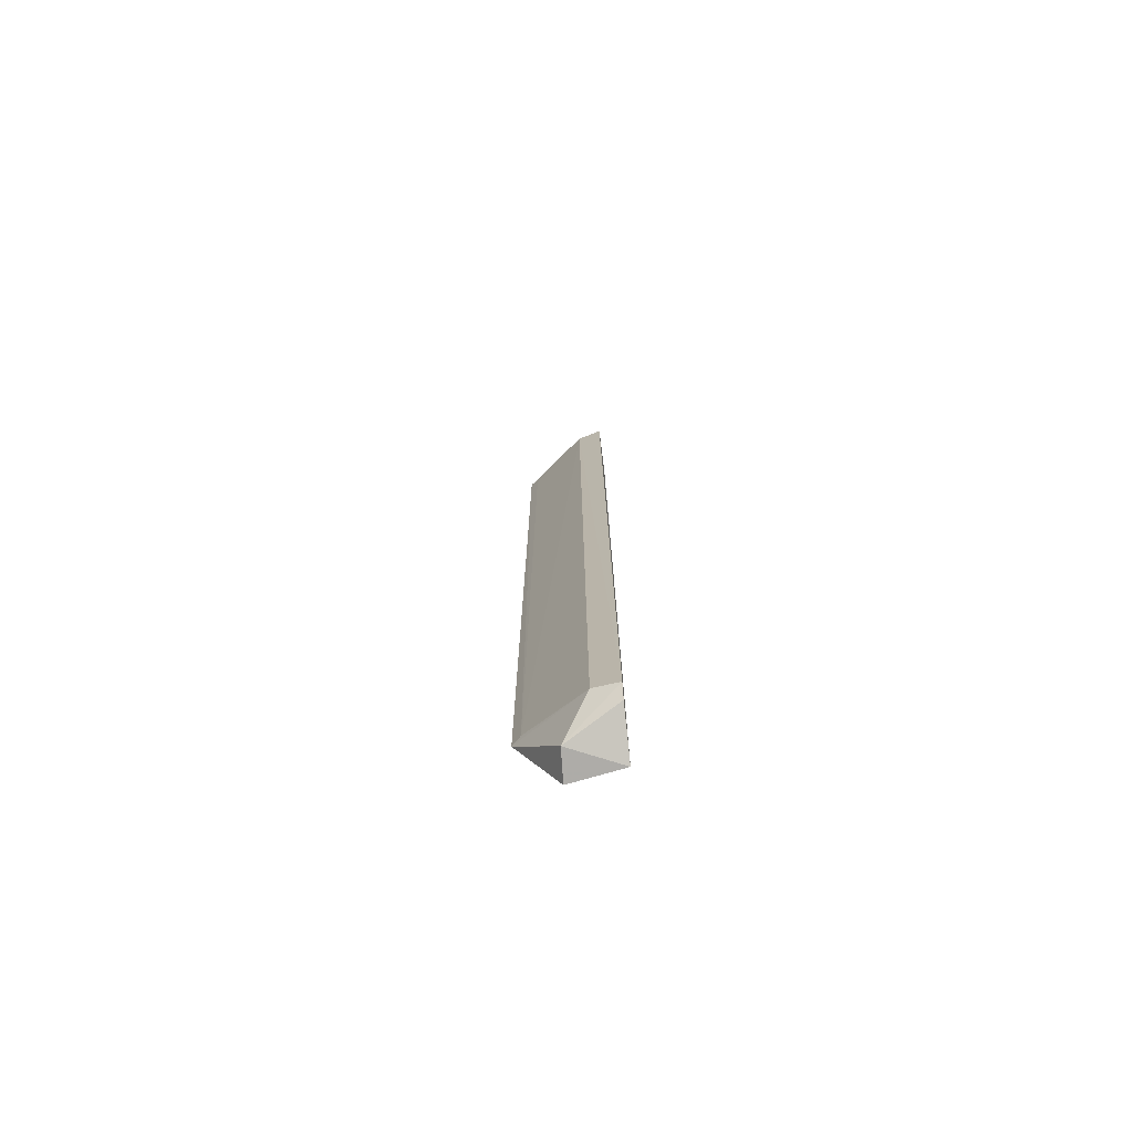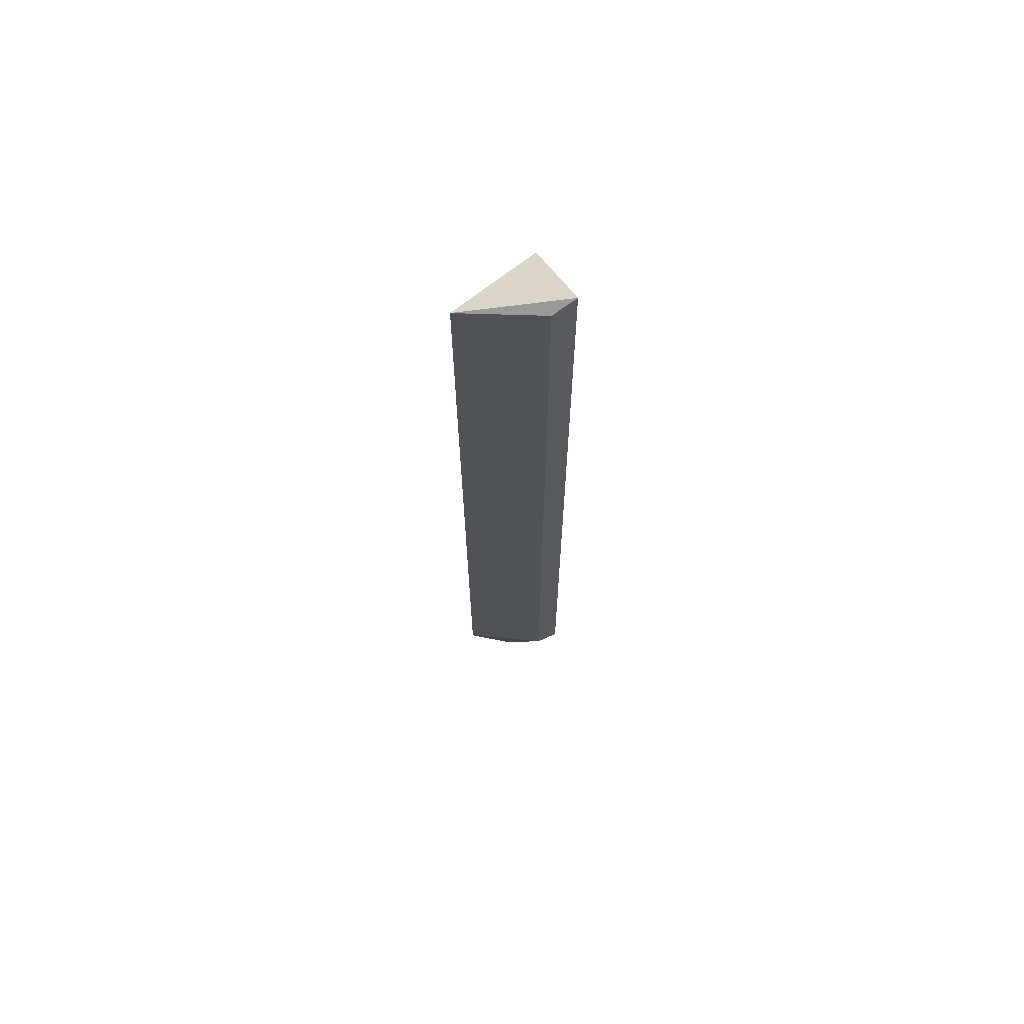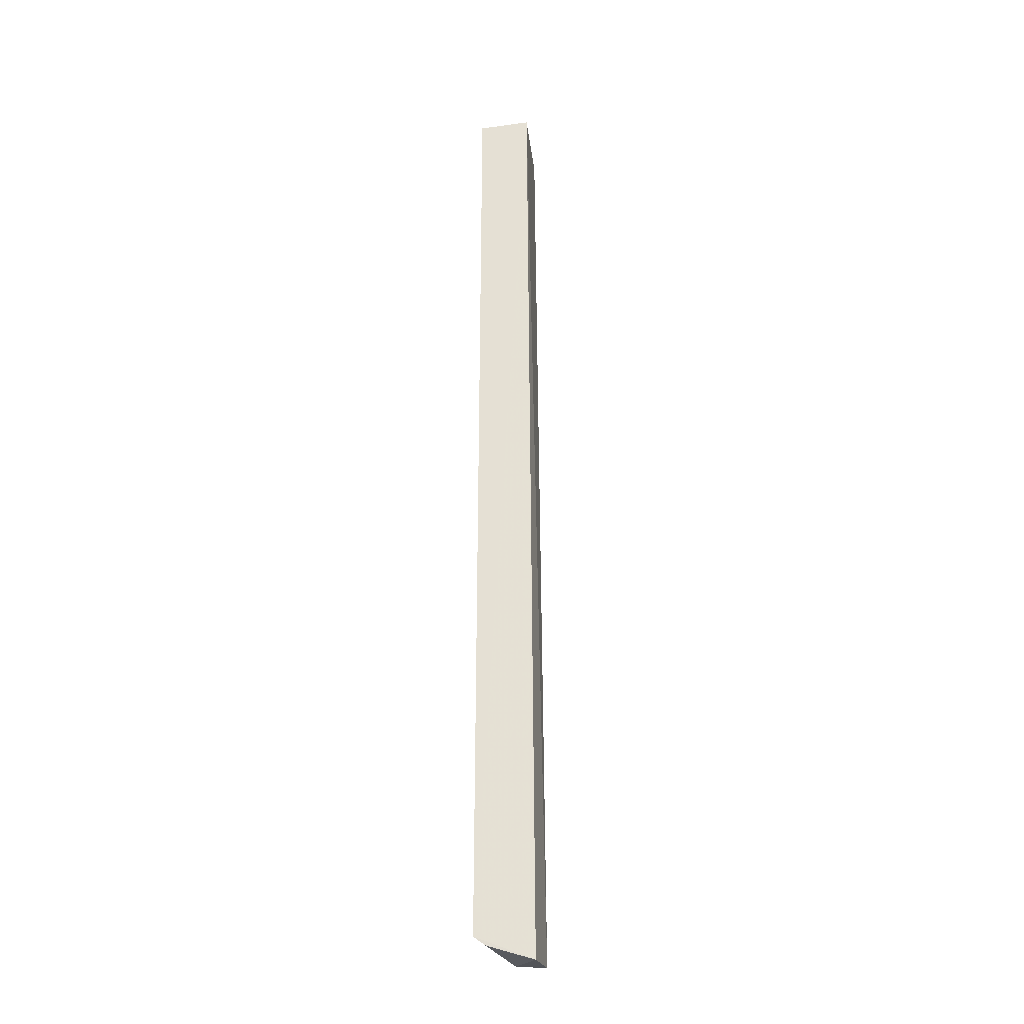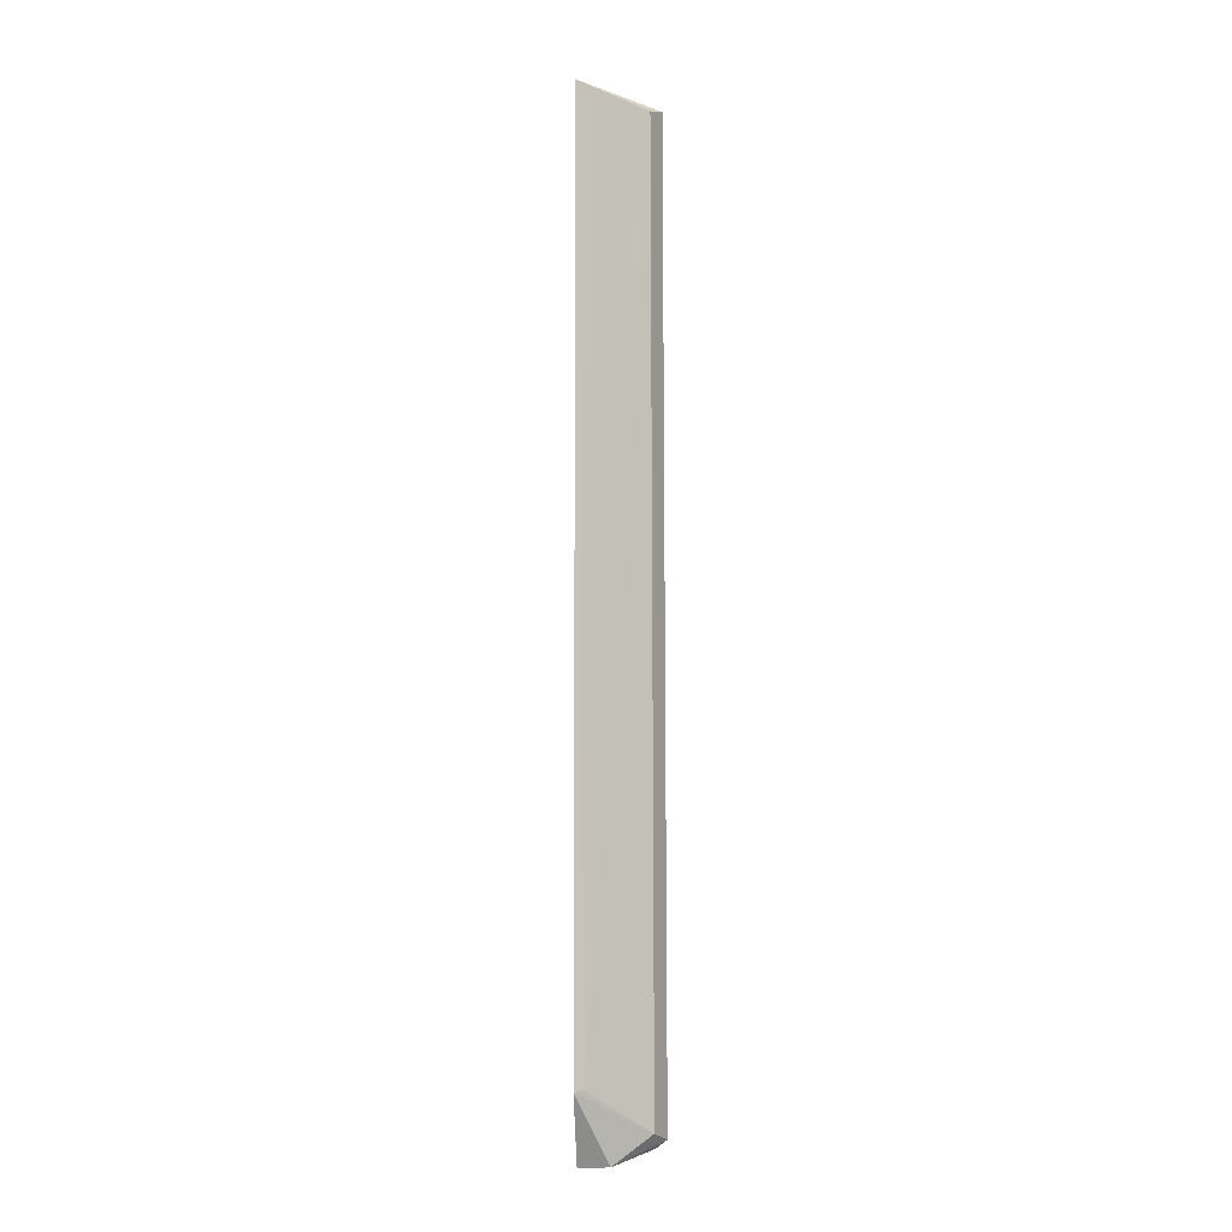
<metadata>
{"format":"obj","ext":"obj","renderer":"f3d","projection":"perspective","resolution":1024,"background":"white","views":[{"elev":-74.6,"azim":-171.8,"up":"+Y"},{"elev":69.0,"azim":139.4,"up":"+Y"},{"elev":-25.6,"azim":-85.9,"up":"+Y"},{"elev":-6.5,"azim":107.3,"up":"+Y"}]}
</metadata>
<code>
v 0.07026 0.1266 0.01658
v 0.07033 -0.1117 0.01652
v 0.05282 0.1232 0.003029
v 0.04622 0.1251 0.001838
v 0.04638 -0.1306 0.01697
v 0.04573 -0.1248 0.001353
v 0.06806 -0.1116 0.01451
v 0.0599 -0.1301 0.01908
v 0.04647 0.1269 0.01561
v 0.06802 0.1217 0.01475
v 0.05233 -0.1226 0.002625
v 0.05931 -0.1297 0.0111
v 0.04591 -0.127 0.004374
f 1 3 4
f 6 4 3
f 7 1 2
f 8 2 1
f 9 1 4
f 9 6 5
f 9 4 6
f 9 8 1
f 9 5 8
f 10 7 3
f 10 3 1
f 10 1 7
f 11 6 3
f 11 3 7
f 11 7 2
f 12 8 5
f 12 6 11
f 12 11 2
f 12 2 8
f 13 12 5
f 13 5 6
f 13 6 12

</code>
